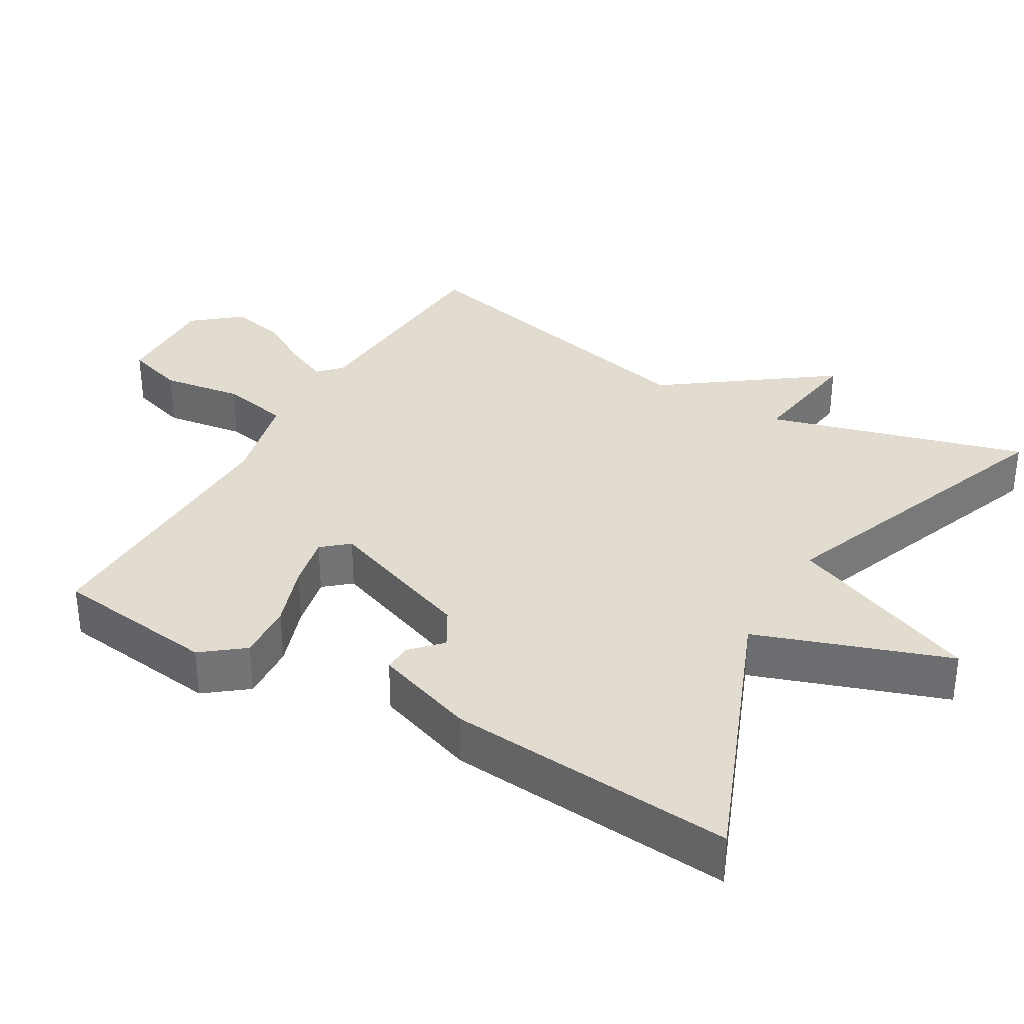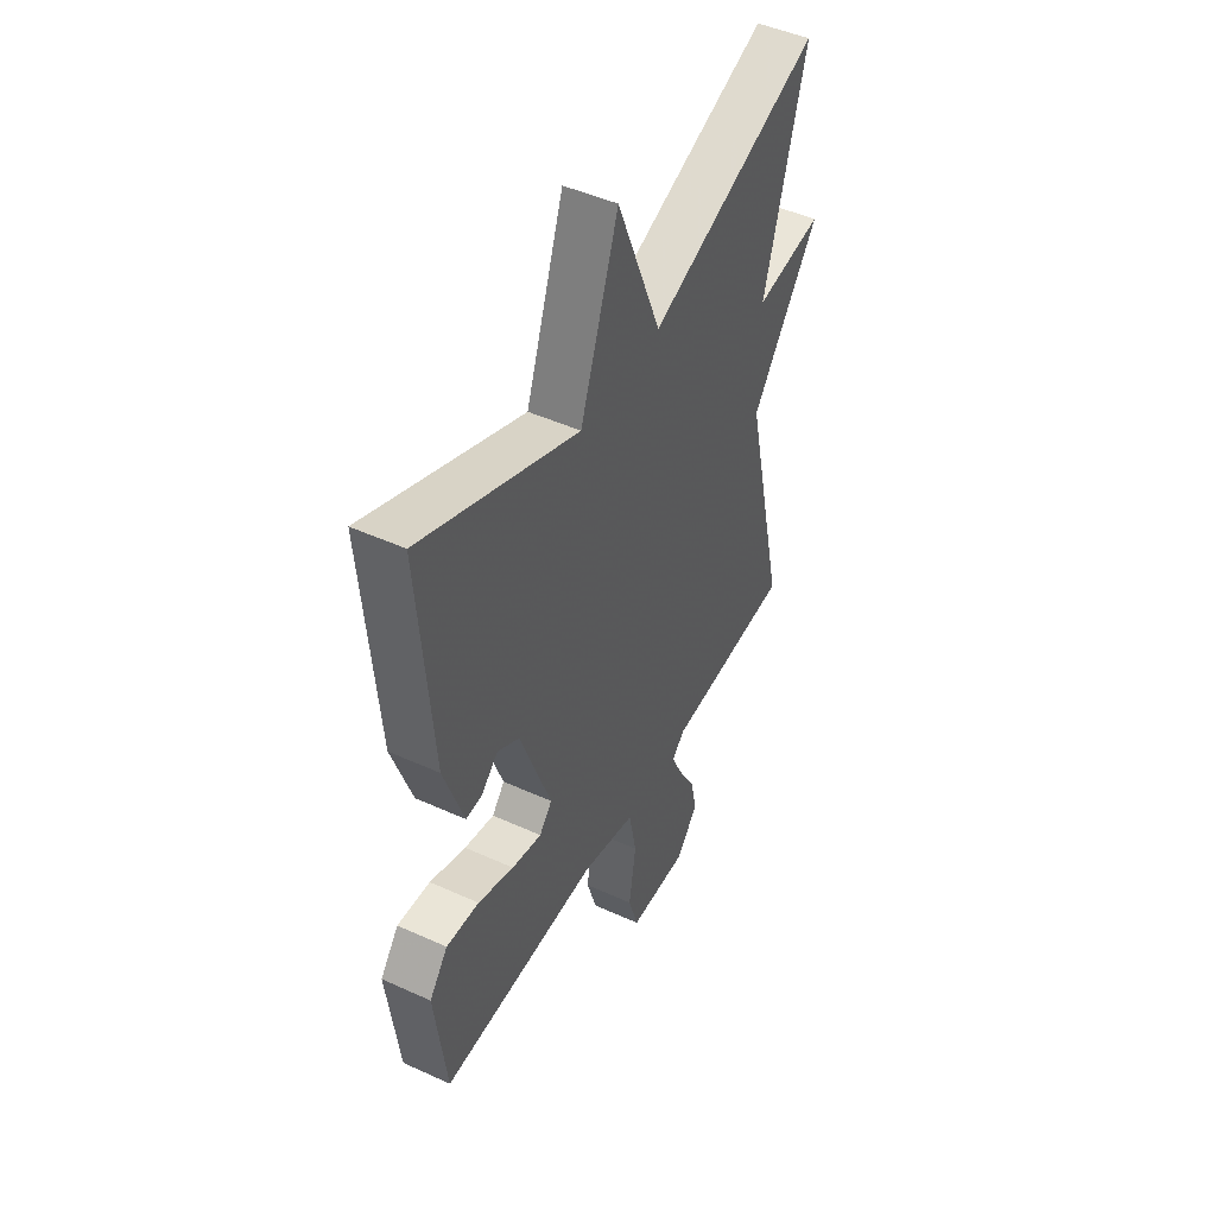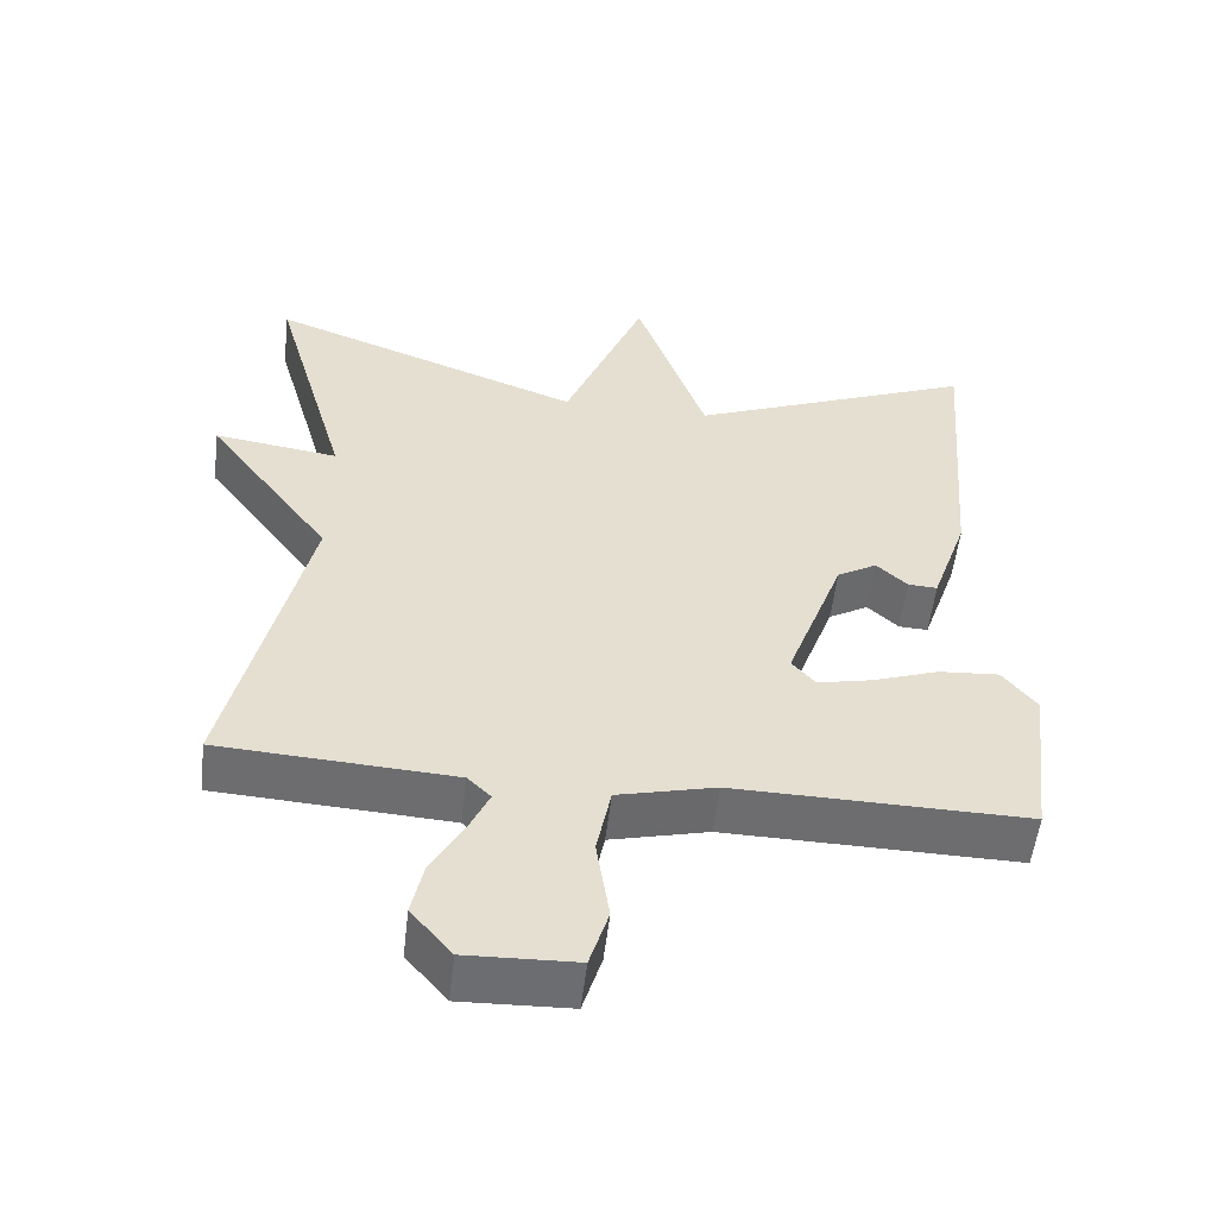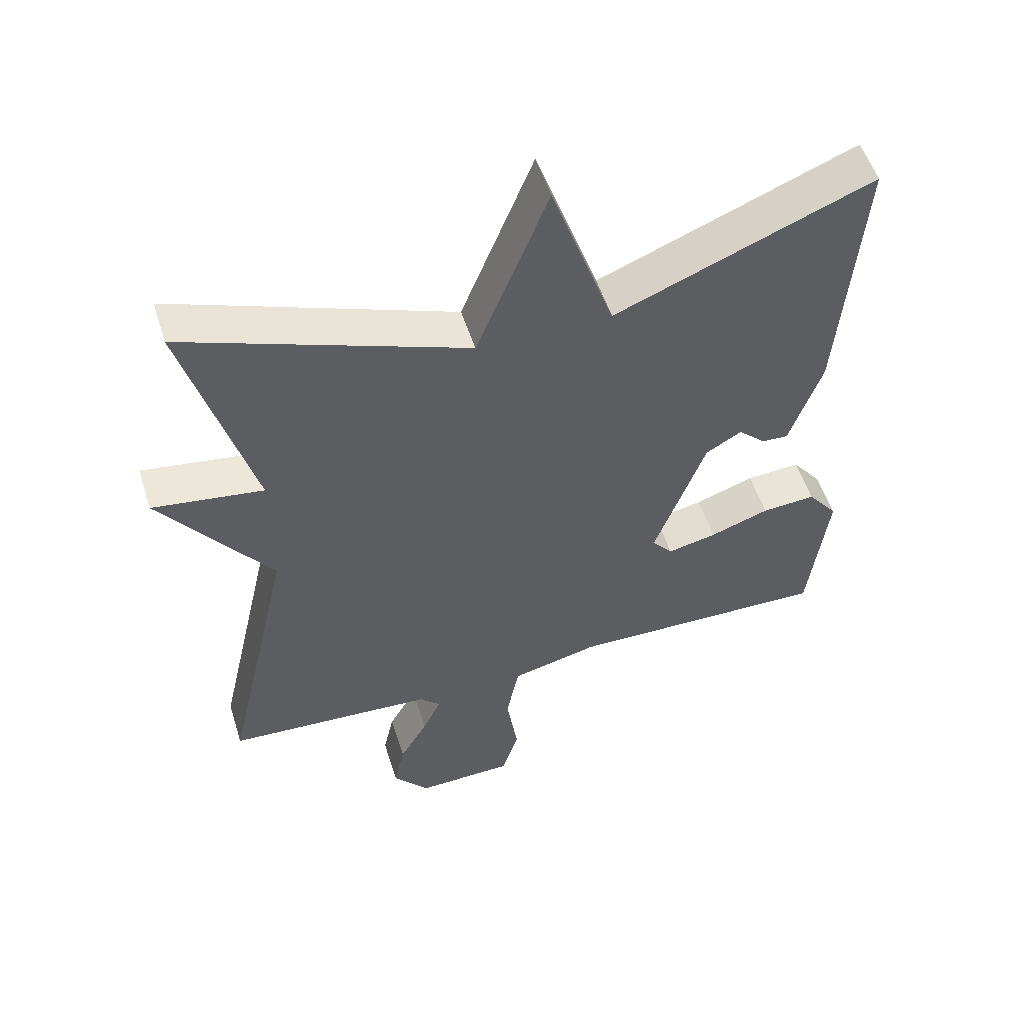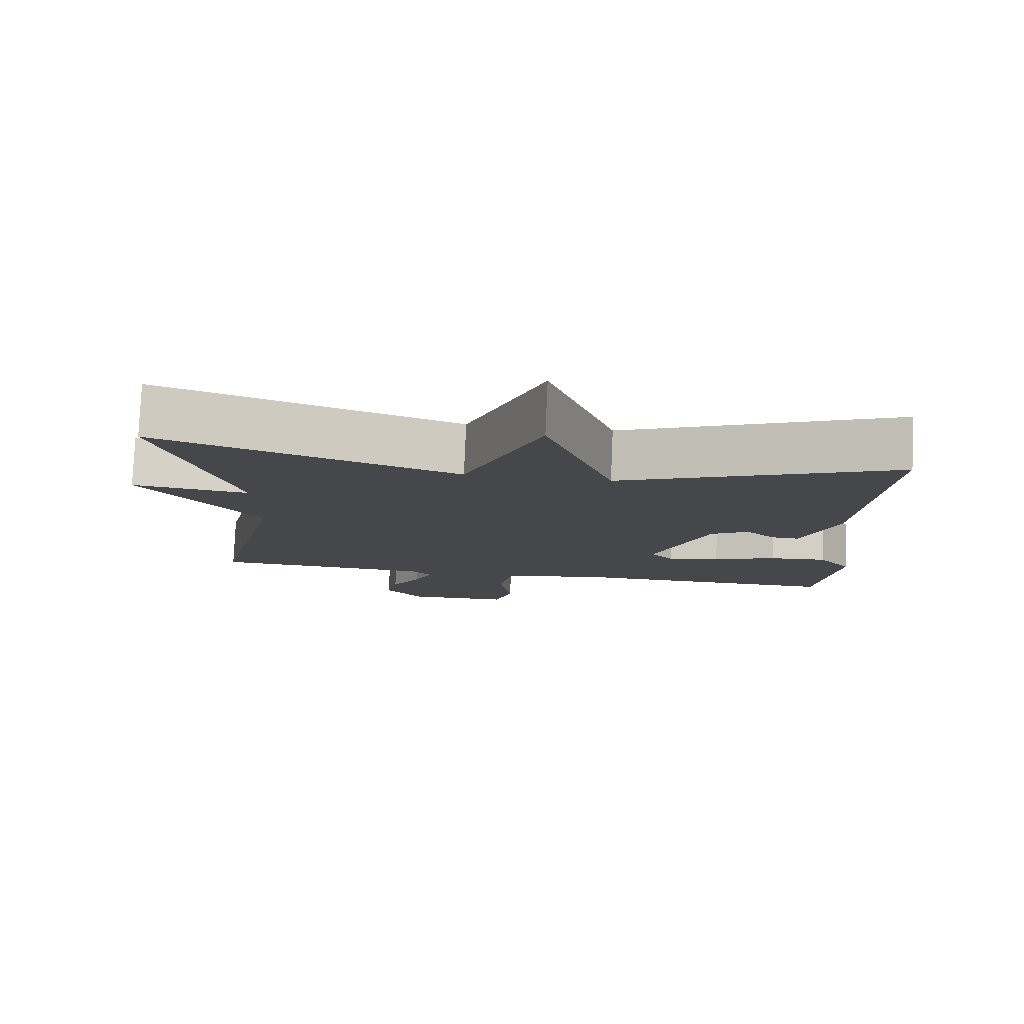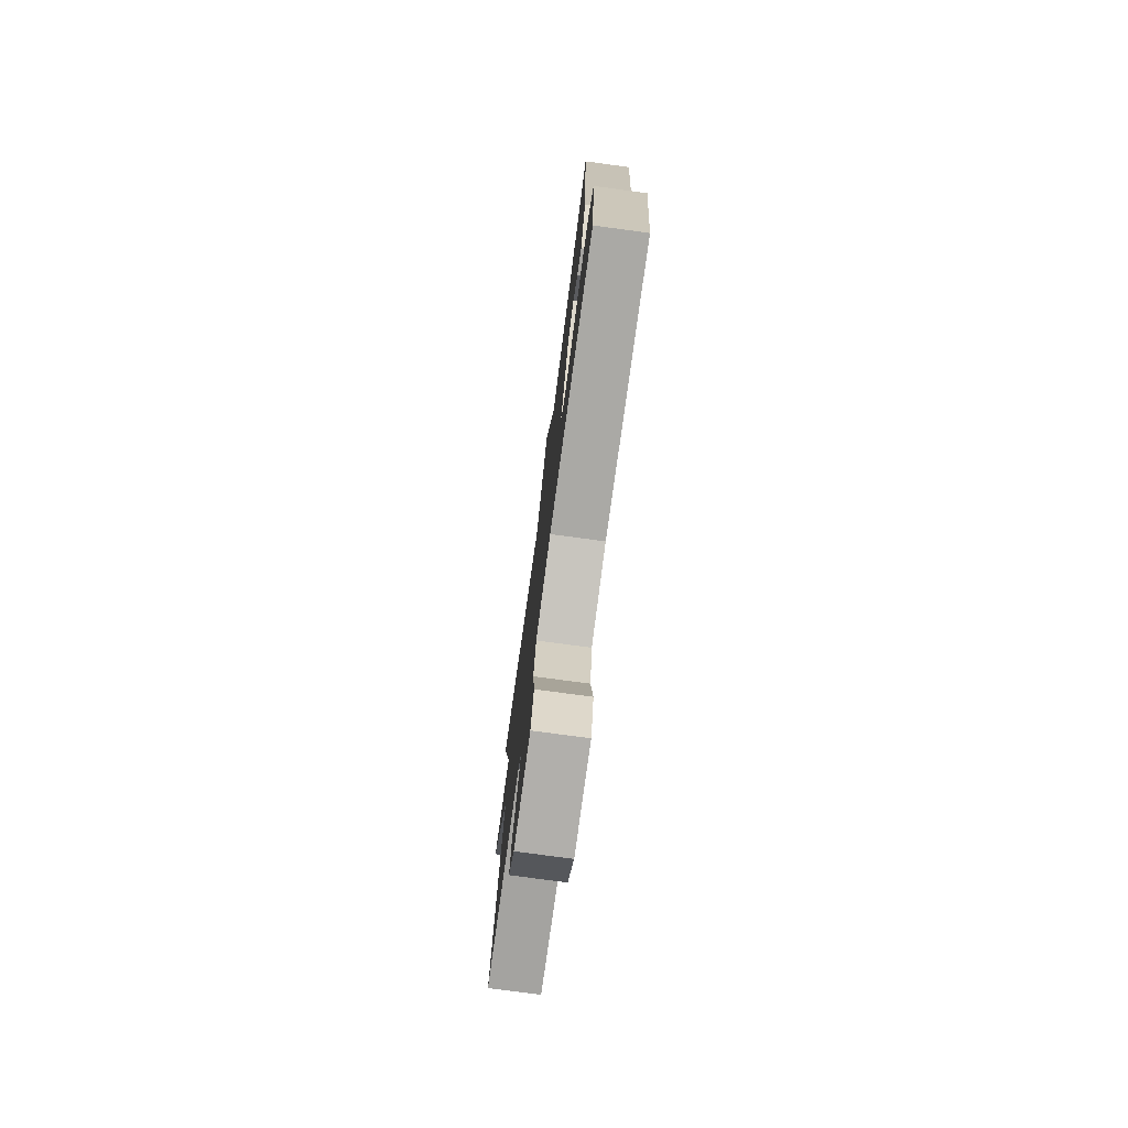
<metadata>
{"format":"obj","ext":"obj","renderer":"f3d","projection":"perspective","resolution":1024,"background":"white","views":[{"elev":34.2,"azim":-59.6,"up":"+Y"},{"elev":47.2,"azim":-62.8,"up":"+Z"},{"elev":-54.1,"azim":173.4,"up":"+Z"},{"elev":53.2,"azim":162.7,"up":"+Z"},{"elev":79.4,"azim":-177.5,"up":"+Z"},{"elev":-76.3,"azim":-97.7,"up":"+Z"}]}
</metadata>
<code>
v 0.5 0.07 -0.5
v 0.19 0.07 -0.518
v 0.159 0.07 -0.548
v 0.186 0.07 -0.607
v 0.228 0.07 -0.68
v 0.244 0.07 -0.754
v 0.19 0.07 -0.818
v 0.045 0.07 -0.813
v 0.02 0.07 -0.732
v 0.037 0.07 -0.621
v 0.018 0.07 -0.526
v -0.112 0.07 -0.494
v -0.5 0.07 -0.5
v -0.528 0.07 -0.274
v -0.483 0.07 -0.217
v -0.403 0.07 -0.223
v -0.315 0.07 -0.254
v -0.242 0.07 -0.27
v -0.211 0.07 -0.234
v -0.287 0.07 -0.027
v -0.34 0.07 0.004
v -0.381 0.07 -0.034
v -0.42 0.07 -0.036
v -0.468 0.07 0.103
v -0.5 0.07 0.5
v -0.118 0.07 0.345
v -0.025 0.07 0.61
v 0.082 0.07 0.345
v 0.5 0.07 0.5
v 0.399 0.07 0.144
v 0.564 0.07 0.167
v 0.399 0.07 -0.056
v 0.5 0 -0.5
v 0.19 0 -0.518
v 0.159 0 -0.548
v 0.186 0 -0.607
v 0.228 0 -0.68
v 0.244 0 -0.754
v 0.19 0 -0.818
v 0.045 0 -0.813
v 0.02 0 -0.732
v 0.037 0 -0.621
v 0.018 0 -0.526
v -0.112 0 -0.494
v -0.5 0 -0.5
v -0.528 0 -0.274
v -0.483 0 -0.217
v -0.403 0 -0.223
v -0.315 0 -0.254
v -0.242 0 -0.27
v -0.211 0 -0.234
v -0.287 0 -0.027
v -0.34 0 0.004
v -0.381 0 -0.034
v -0.42 0 -0.036
v -0.468 0 0.103
v -0.5 0 0.5
v -0.118 0 0.345
v -0.025 0 0.61
v 0.082 0 0.345
v 0.5 0 0.5
v 0.399 0 0.144
v 0.564 0 0.167
v 0.399 0 -0.056
f 30 31 32
f 28 29 30
f 28 30 32
f 26 27 28
f 32 1 2
f 28 32 2
f 26 28 2
f 24 25 26
f 23 24 26
f 22 23 26
f 21 22 26
f 20 21 26
f 26 2 3
f 20 26 3
f 19 20 3
f 15 16 17
f 14 15 17
f 13 14 17
f 12 13 17
f 11 12 17 18
f 8 9 10
f 7 8 10
f 6 7 10
f 5 6 10
f 4 5 10
f 4 10 11
f 11 18 19
f 4 11 19
f 3 4 19
f 64 63 62
f 62 61 60
f 64 62 60
f 60 59 58
f 34 33 64
f 34 64 60
f 34 60 58
f 58 57 56
f 58 56 55
f 58 55 54
f 58 54 53
f 58 53 52
f 35 34 58
f 35 58 52
f 35 52 51
f 49 48 47
f 49 47 46
f 49 46 45
f 49 45 44
f 50 49 44 43
f 42 41 40
f 42 40 39
f 42 39 38
f 42 38 37
f 42 37 36
f 43 42 36
f 51 50 43
f 51 43 36
f 51 36 35
f 1 33 34 2
f 2 34 35 3
f 3 35 36 4
f 4 36 37 5
f 5 37 38 6
f 6 38 39 7
f 7 39 40 8
f 8 40 41 9
f 9 41 42 10
f 10 42 43 11
f 11 43 44 12
f 12 44 45 13
f 13 45 46 14
f 14 46 47 15
f 15 47 48 16
f 16 48 49 17
f 17 49 50 18
f 18 50 51 19
f 19 51 52 20
f 20 52 53 21
f 21 53 54 22
f 22 54 55 23
f 23 55 56 24
f 24 56 57 25
f 25 57 58 26
f 26 58 59 27
f 27 59 60 28
f 28 60 61 29
f 29 61 62 30
f 30 62 63 31
f 31 63 64 32
f 32 64 33 1

</code>
